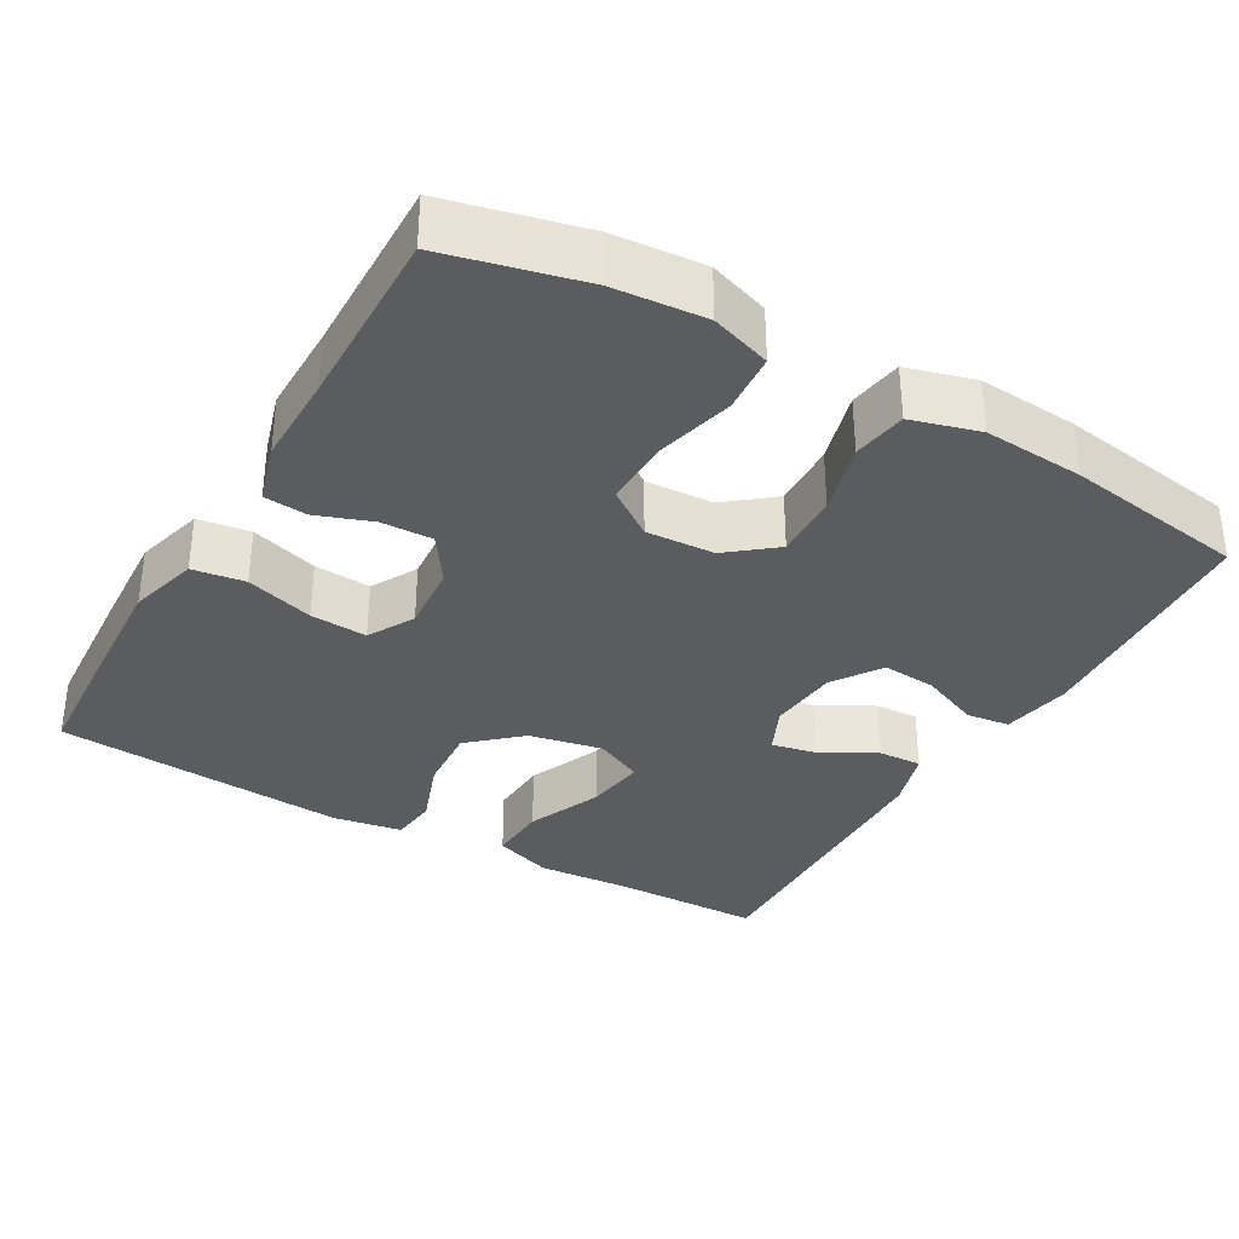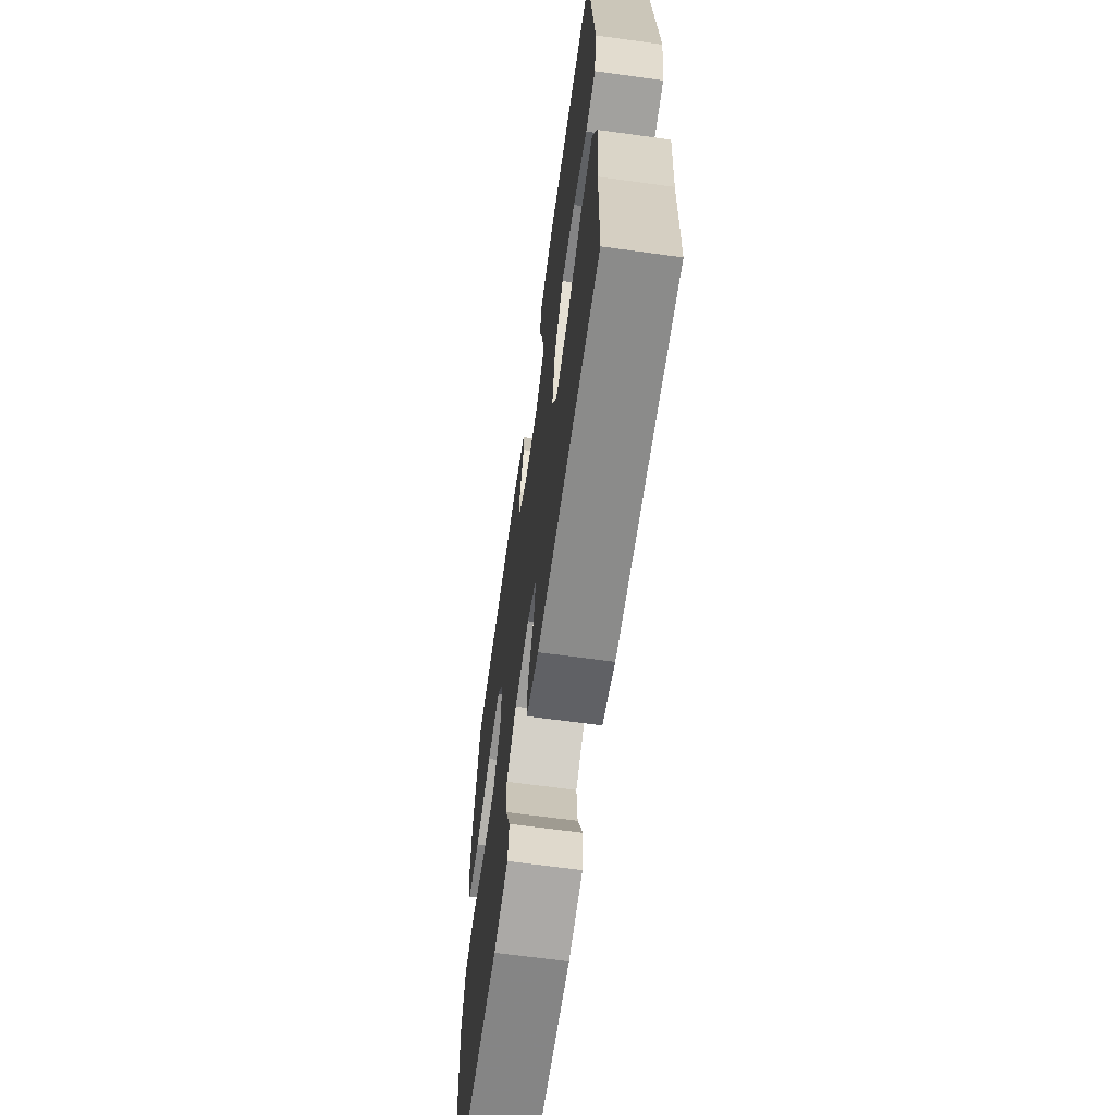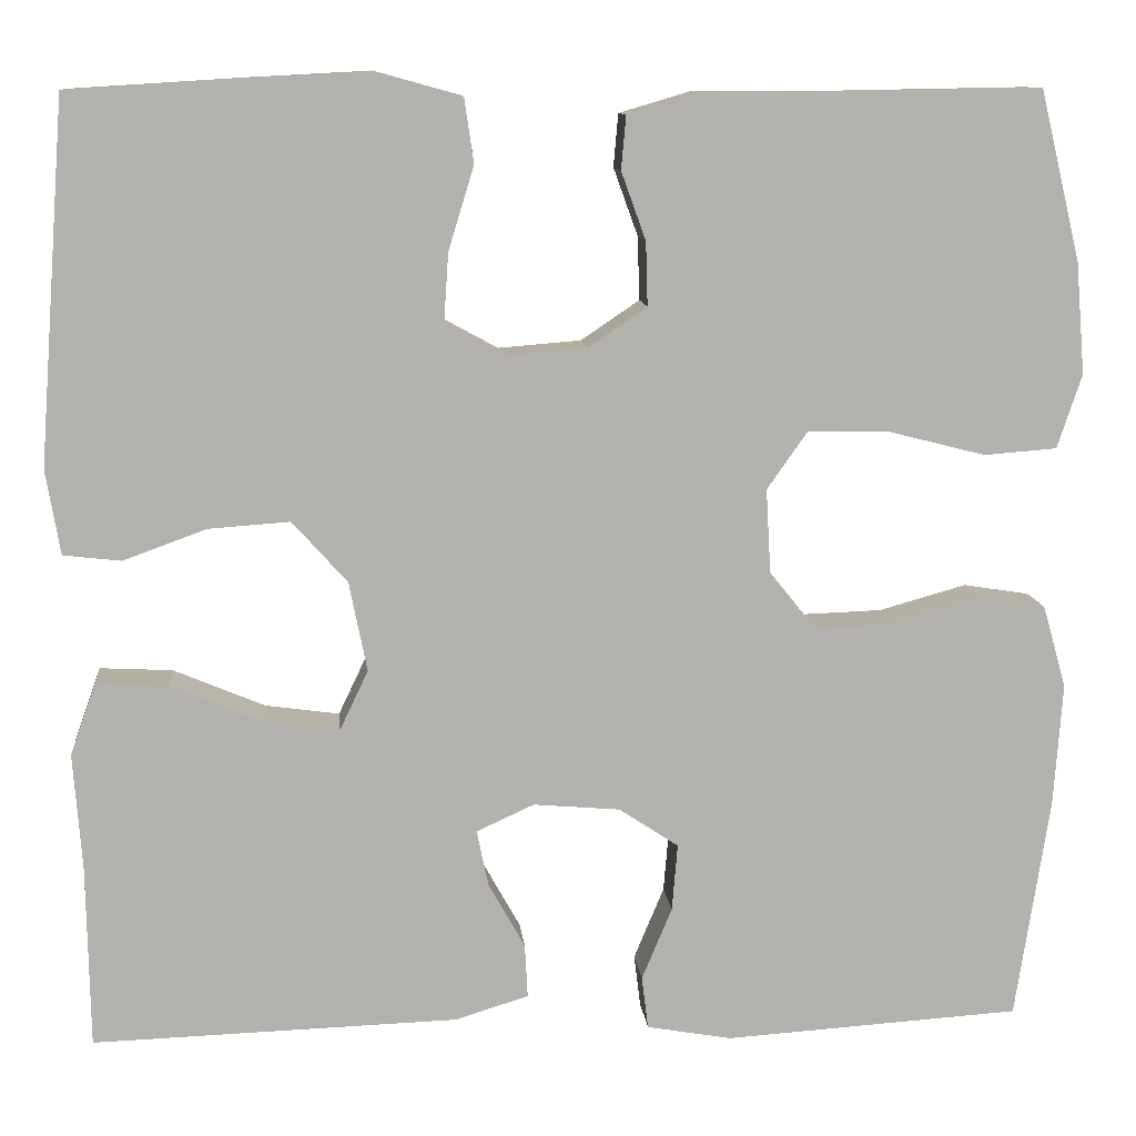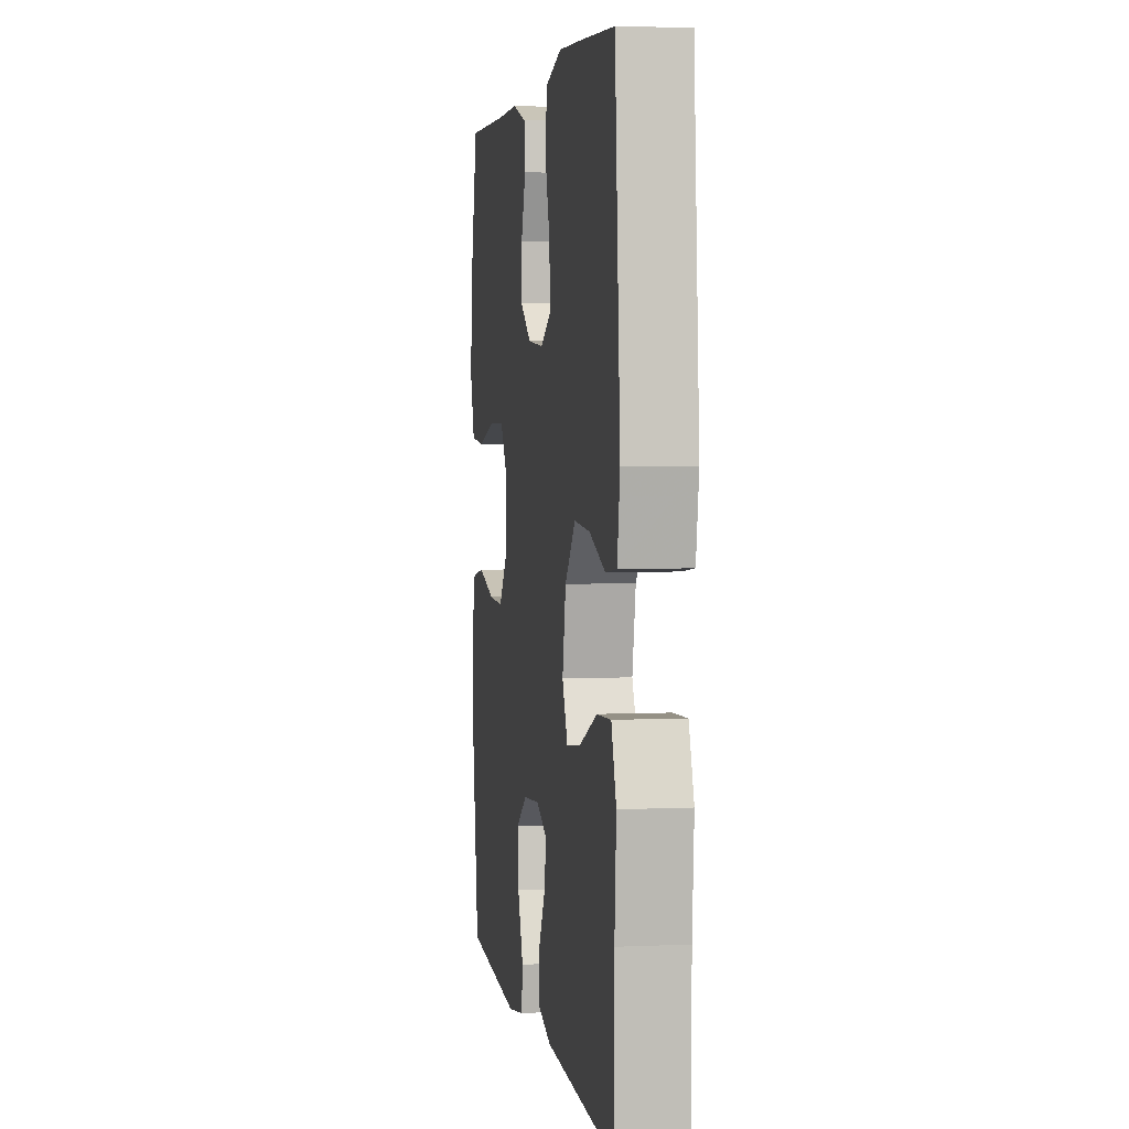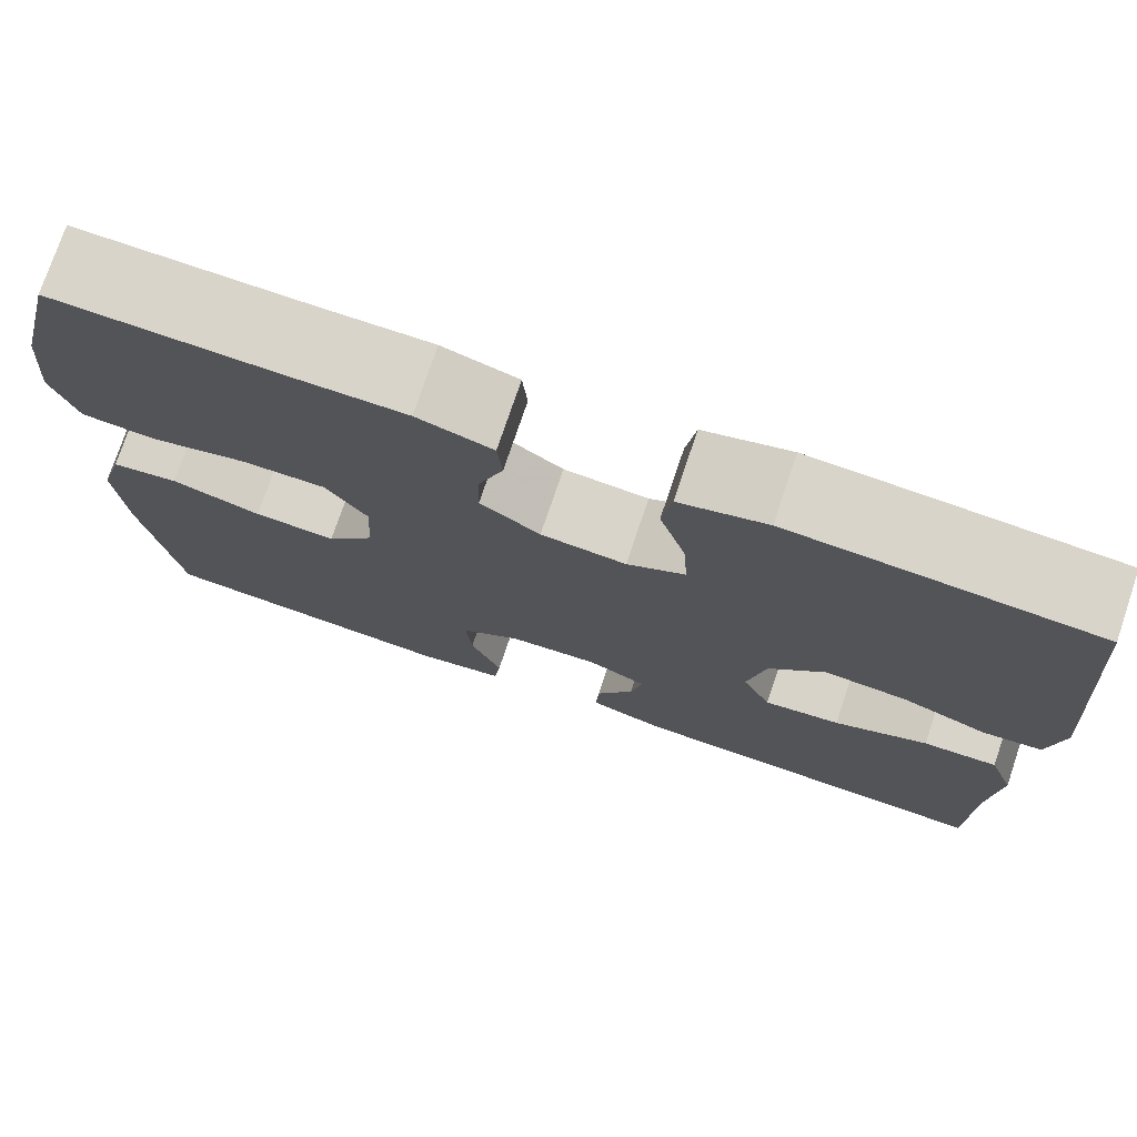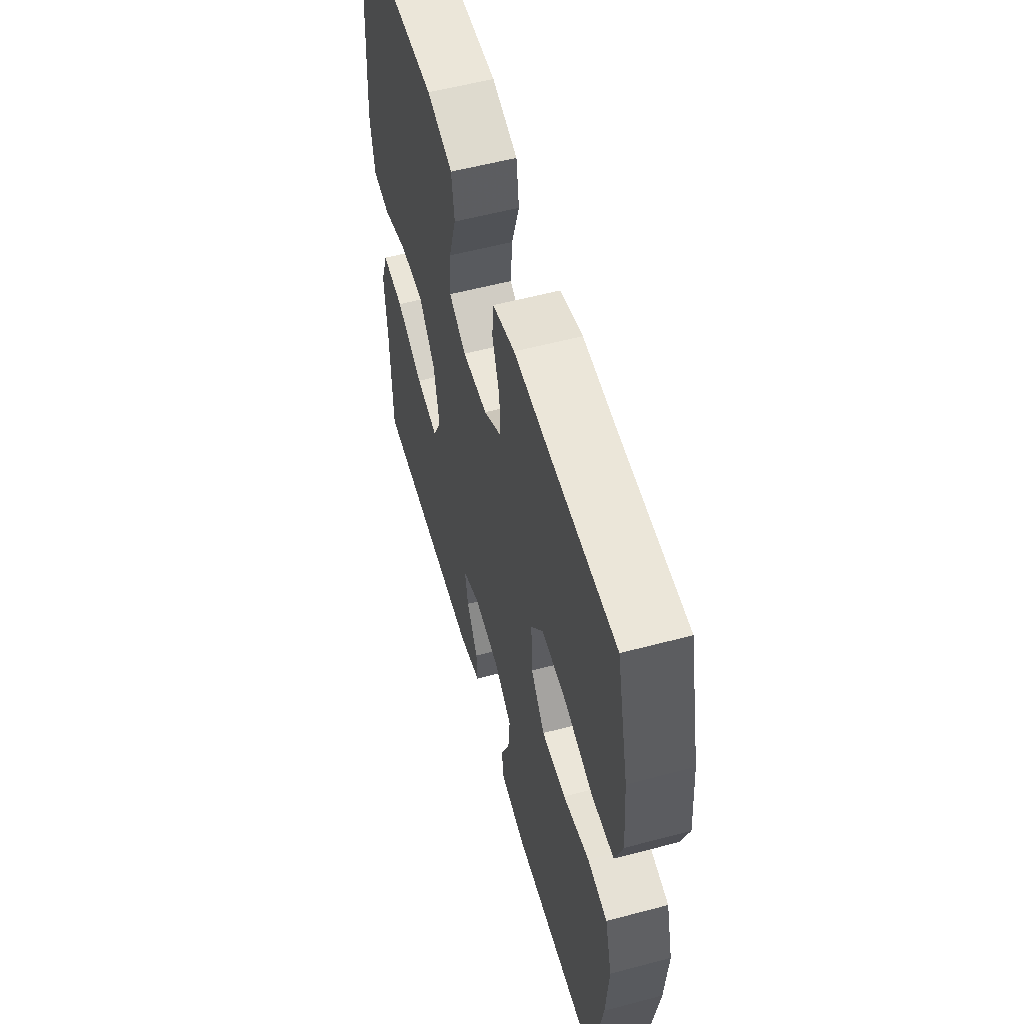
<metadata>
{"format":"obj","ext":"obj","renderer":"f3d","projection":"perspective","resolution":1024,"background":"white","views":[{"elev":-34.3,"azim":60.1,"up":"+Y"},{"elev":-65.5,"azim":-97.9,"up":"+Z"},{"elev":11.1,"azim":-5.5,"up":"+Z"},{"elev":3.7,"azim":-98.8,"up":"+Z"},{"elev":75.4,"azim":-161.4,"up":"+Z"},{"elev":56.8,"azim":74.5,"up":"+Z"}]}
</metadata>
<code>
v -0.5 0.07 -0.5
v -0.503 0.07 -0.307
v -0.512 0.07 -0.183
v -0.485 0.07 -0.107
v -0.408 0.07 -0.111
v -0.311 0.07 -0.152
v -0.232 0.07 -0.163
v -0.202 0.07 -0.1
v -0.221 0.07 -0.005
v -0.279 0.07 0.06
v -0.365 0.07 0.054
v -0.453 0.07 0.022
v -0.514 0.07 0.029
v -0.529 0.07 0.119
v -0.5 0.07 0.5
v -0.32 0.07 0.511
v -0.187 0.07 0.518
v -0.097 0.07 0.493
v -0.087 0.07 0.425
v -0.114 0.07 0.337
v -0.119 0.07 0.263
v -0.059 0.07 0.23
v 0.029 0.07 0.237
v 0.091 0.07 0.279
v 0.089 0.07 0.346
v 0.063 0.07 0.418
v 0.068 0.07 0.474
v 0.146 0.07 0.497
v 0.263 0.07 0.496
v 0.5 0.07 0.5
v 0.543 0.07 0.322
v 0.553 0.07 0.203
v 0.527 0.07 0.125
v 0.45 0.07 0.119
v 0.348 0.07 0.145
v 0.261 0.07 0.147
v 0.218 0.07 0.086
v 0.223 0.07 -0.003
v 0.272 0.07 -0.064
v 0.357 0.07 -0.061
v 0.45 0.07 -0.035
v 0.52 0.07 -0.046
v 0.545 0.07 -0.134
v 0.536 0.07 -0.264
v 0.5 0.07 -0.5
v 0.186 0.07 -0.52
v 0.096 0.07 -0.504
v 0.089 0.07 -0.448
v 0.121 0.07 -0.371
v 0.127 0.07 -0.3
v 0.064 0.07 -0.258
v -0.028 0.07 -0.25
v -0.089 0.07 -0.278
v -0.077 0.07 -0.337
v -0.038 0.07 -0.407
v -0.035 0.07 -0.464
v -0.113 0.07 -0.488
v -0.5 0 -0.5
v -0.503 0 -0.307
v -0.512 0 -0.183
v -0.485 0 -0.107
v -0.408 0 -0.111
v -0.311 0 -0.152
v -0.232 0 -0.163
v -0.202 0 -0.1
v -0.221 0 -0.005
v -0.279 0 0.06
v -0.365 0 0.054
v -0.453 0 0.022
v -0.514 0 0.029
v -0.529 0 0.119
v -0.5 0 0.5
v -0.32 0 0.511
v -0.187 0 0.518
v -0.097 0 0.493
v -0.087 0 0.425
v -0.114 0 0.337
v -0.119 0 0.263
v -0.059 0 0.23
v 0.029 0 0.237
v 0.091 0 0.279
v 0.089 0 0.346
v 0.063 0 0.418
v 0.068 0 0.474
v 0.146 0 0.497
v 0.263 0 0.496
v 0.5 0 0.5
v 0.543 0 0.322
v 0.553 0 0.203
v 0.527 0 0.125
v 0.45 0 0.119
v 0.348 0 0.145
v 0.261 0 0.147
v 0.218 0 0.086
v 0.223 0 -0.003
v 0.272 0 -0.064
v 0.357 0 -0.061
v 0.45 0 -0.035
v 0.52 0 -0.046
v 0.545 0 -0.134
v 0.536 0 -0.264
v 0.5 0 -0.5
v 0.186 0 -0.52
v 0.096 0 -0.504
v 0.089 0 -0.448
v 0.121 0 -0.371
v 0.127 0 -0.3
v 0.064 0 -0.258
v -0.028 0 -0.25
v -0.089 0 -0.278
v -0.077 0 -0.337
v -0.038 0 -0.407
v -0.035 0 -0.464
v -0.113 0 -0.488
f 54 55 56 57
f 53 54 57 1
f 46 47 48 49
f 46 49 50
f 45 46 50
f 44 45 50 51
f 40 41 42 43
f 39 40 43 44
f 32 33 34 35
f 32 35 36
f 29 30 31 32
f 29 32 36
f 28 29 36 37
f 25 26 27 28
f 24 25 28 37
f 17 18 19 20
f 17 20 21
f 16 17 21
f 15 16 21
f 14 15 21
f 11 12 13 14
f 10 11 14 21
f 9 10 21 22
f 3 4 5 6
f 2 3 6 7
f 53 1 2 7
f 52 53 7 8
f 39 44 51 52
f 38 39 52 8
f 23 24 37 38
f 22 23 38
f 8 9 22 38
f 114 113 112 111
f 58 114 111 110
f 106 105 104 103
f 107 106 103
f 107 103 102
f 108 107 102 101
f 100 99 98 97
f 101 100 97 96
f 92 91 90 89
f 93 92 89
f 89 88 87 86
f 93 89 86
f 94 93 86 85
f 85 84 83 82
f 94 85 82 81
f 77 76 75 74
f 78 77 74
f 78 74 73
f 78 73 72
f 78 72 71
f 71 70 69 68
f 78 71 68 67
f 79 78 67 66
f 63 62 61 60
f 64 63 60 59
f 64 59 58 110
f 65 64 110 109
f 109 108 101 96
f 65 109 96 95
f 95 94 81 80
f 95 80 79
f 95 79 66 65
f 1 58 59 2
f 2 59 60 3
f 3 60 61 4
f 4 61 62 5
f 5 62 63 6
f 6 63 64 7
f 7 64 65 8
f 8 65 66 9
f 9 66 67 10
f 10 67 68 11
f 11 68 69 12
f 12 69 70 13
f 13 70 71 14
f 14 71 72 15
f 15 72 73 16
f 16 73 74 17
f 17 74 75 18
f 18 75 76 19
f 19 76 77 20
f 20 77 78 21
f 21 78 79 22
f 22 79 80 23
f 23 80 81 24
f 24 81 82 25
f 25 82 83 26
f 26 83 84 27
f 27 84 85 28
f 28 85 86 29
f 29 86 87 30
f 30 87 88 31
f 31 88 89 32
f 32 89 90 33
f 33 90 91 34
f 34 91 92 35
f 35 92 93 36
f 36 93 94 37
f 37 94 95 38
f 38 95 96 39
f 39 96 97 40
f 40 97 98 41
f 41 98 99 42
f 42 99 100 43
f 43 100 101 44
f 44 101 102 45
f 45 102 103 46
f 46 103 104 47
f 47 104 105 48
f 48 105 106 49
f 49 106 107 50
f 50 107 108 51
f 51 108 109 52
f 52 109 110 53
f 53 110 111 54
f 54 111 112 55
f 55 112 113 56
f 56 113 114 57
f 57 114 58 1

</code>
